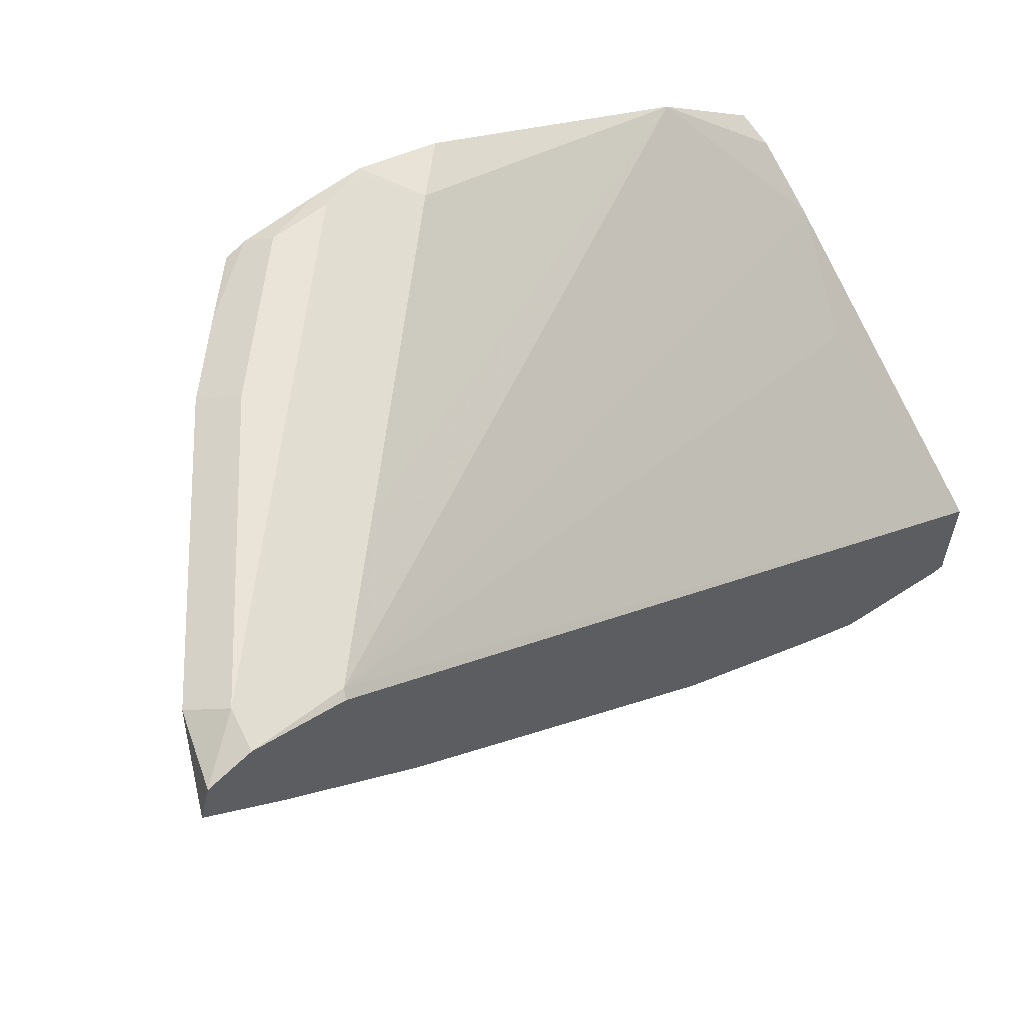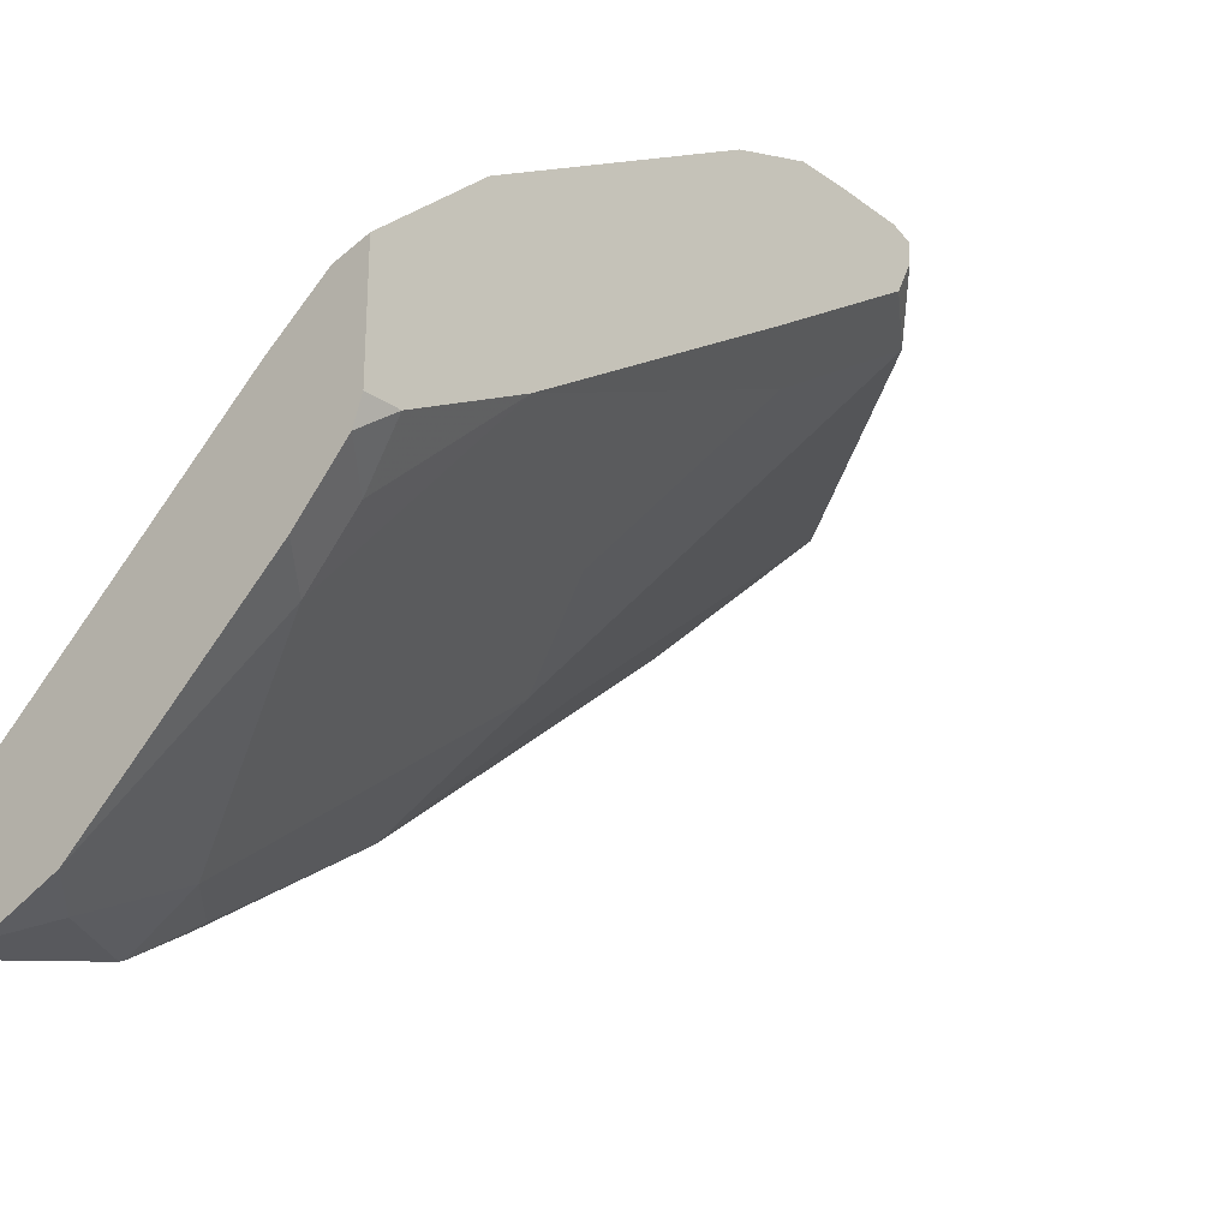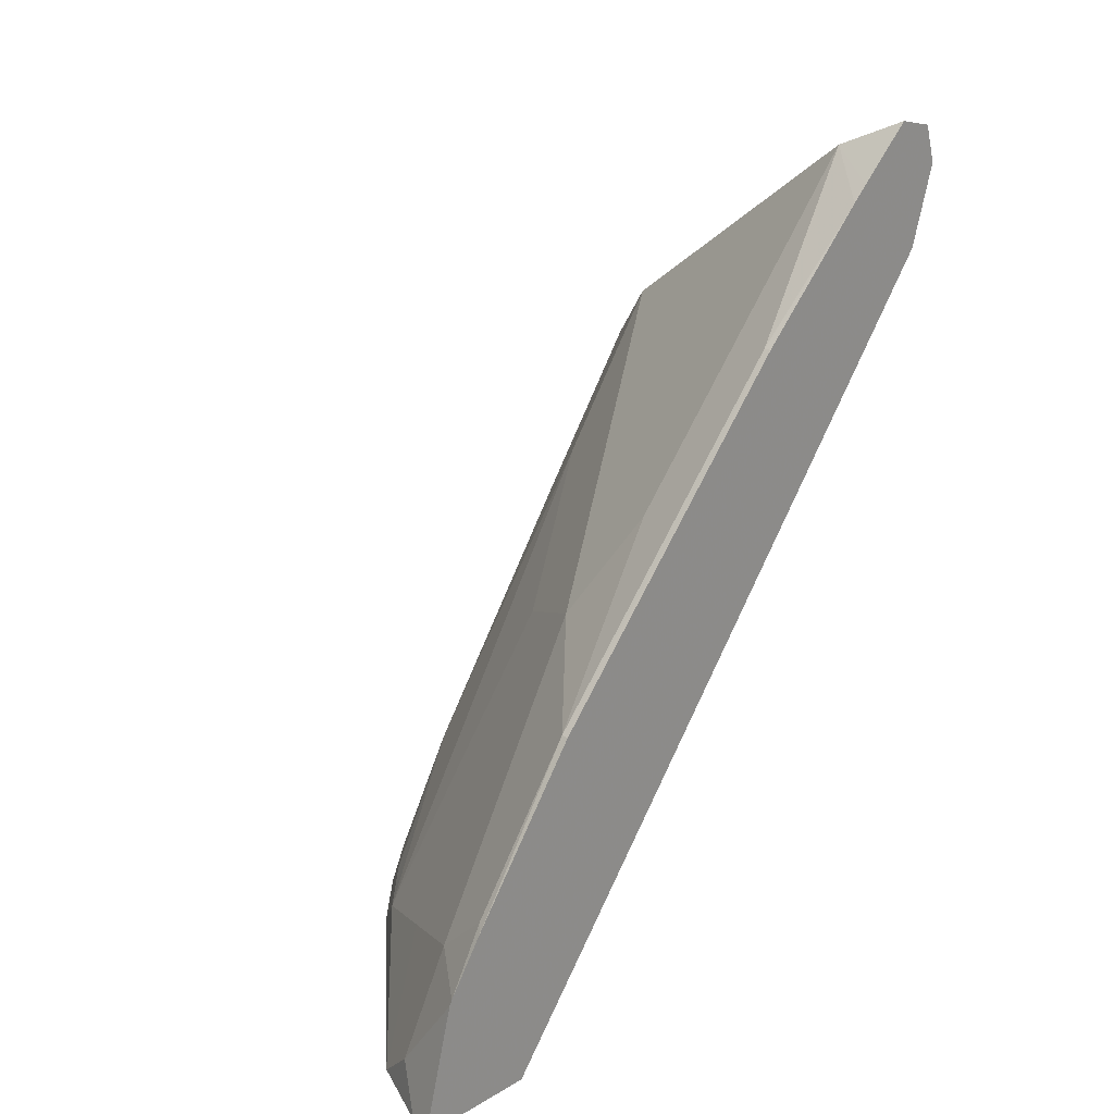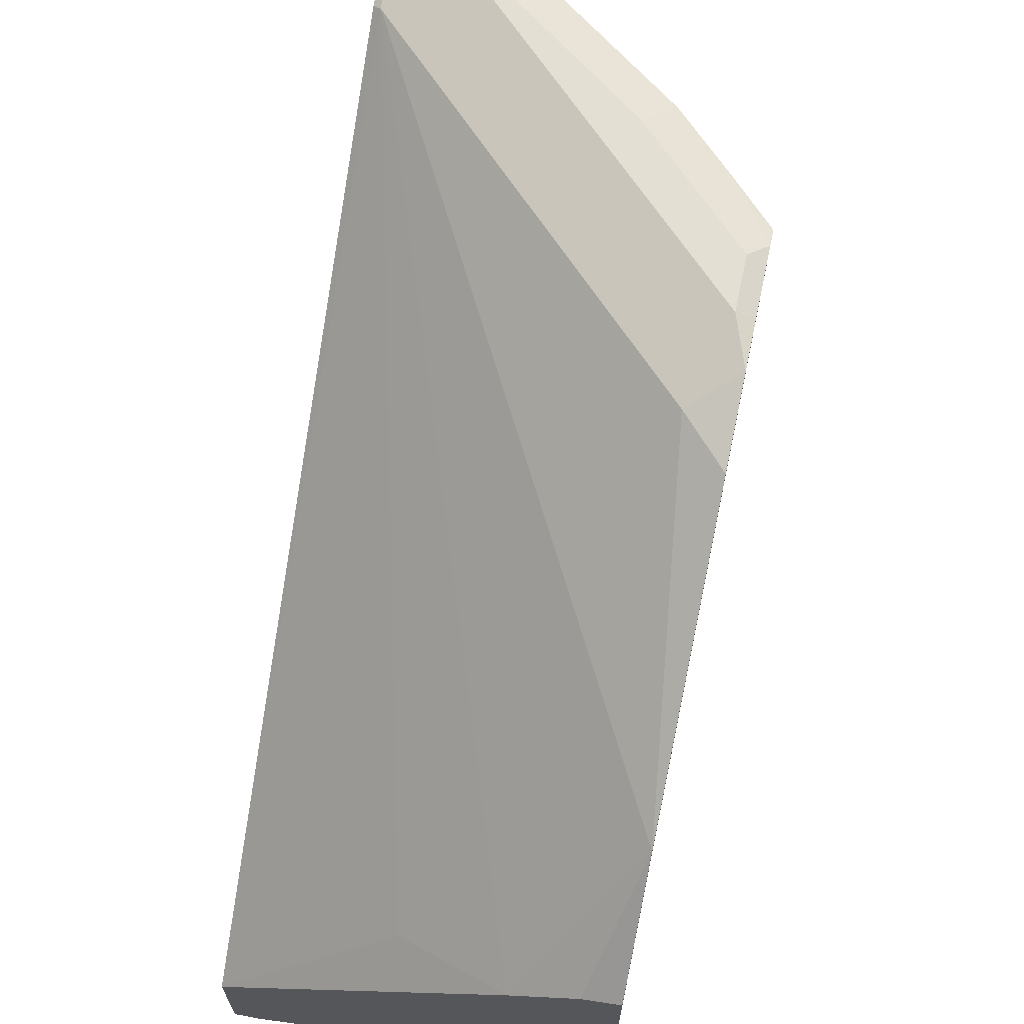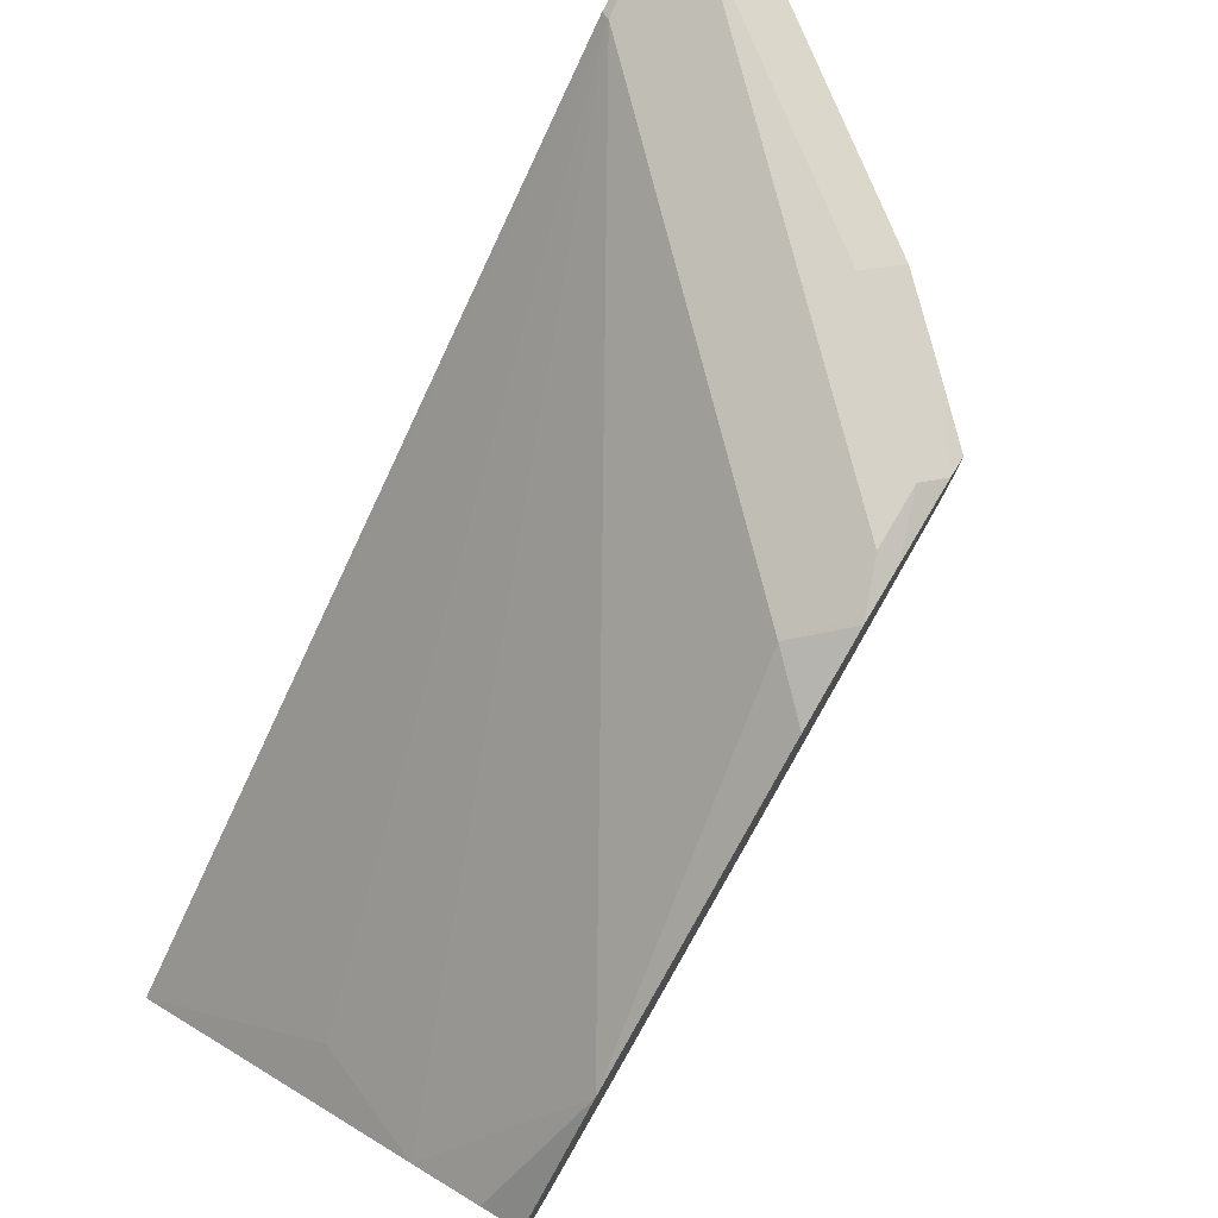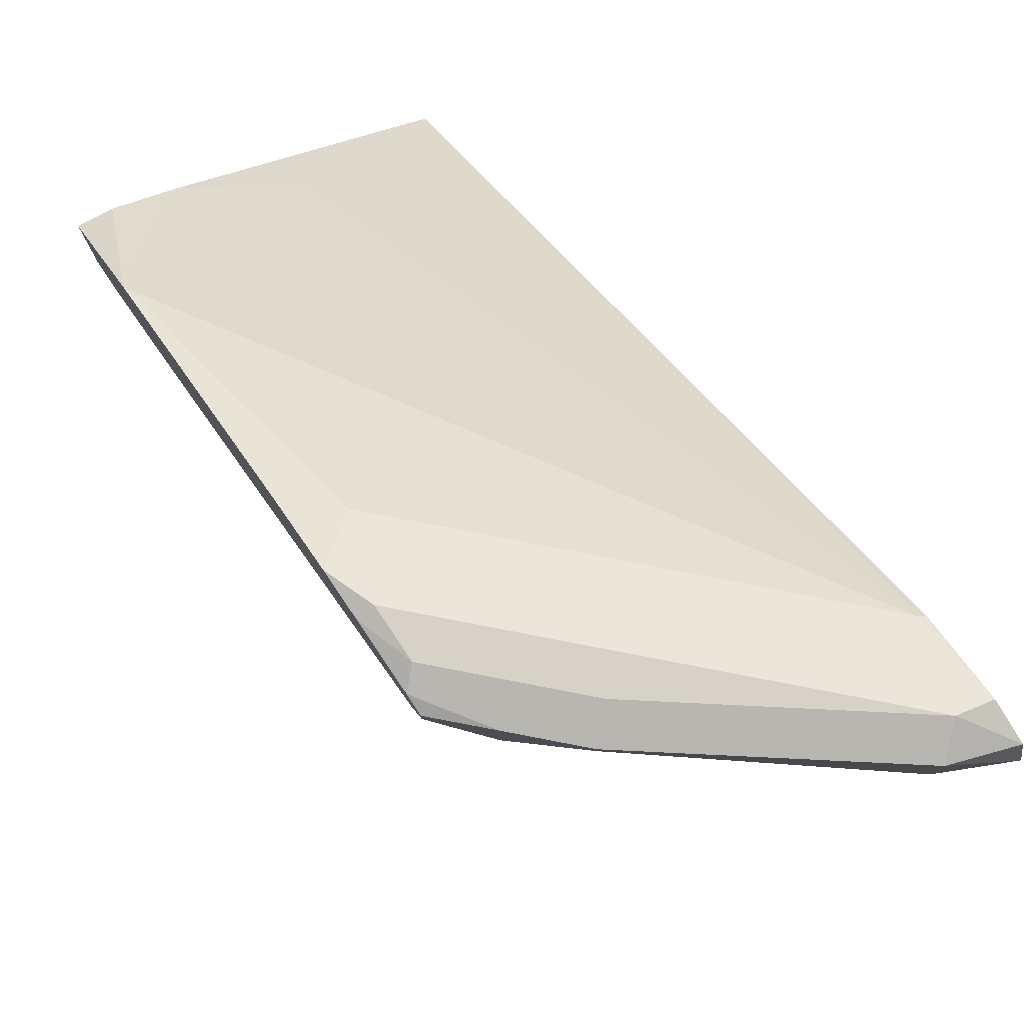
<metadata>
{"format":"obj","ext":"obj","renderer":"f3d","projection":"perspective","resolution":1024,"background":"white","views":[{"elev":61.0,"azim":51.7,"up":"+Y"},{"elev":-26.1,"azim":-137.8,"up":"+Y"},{"elev":24.8,"azim":46.6,"up":"+Z"},{"elev":66.5,"azim":-168.0,"up":"+Y"},{"elev":77.9,"azim":-149.3,"up":"+Y"},{"elev":78.4,"azim":-34.1,"up":"+Y"}]}
</metadata>
<code>
v -0.6428 -0.3896 0.5844
v -0.6461 -0.3929 0.5682
v -0.6491 -0.3923 0.5676
v -0.6491 -0.392 0.5844
v -0.6428 -0.3896 0.6039
v -0.5844 -0.3896 0.6428
v -0.5552 -0.3994 0.6331
v -0.6331 -0.3994 0.5552
v -0.6491 -0.4028 0.5392
v -0.6491 -0.3927 0.6101
v -0.6331 -0.3945 0.6331
v -0.6039 -0.3896 0.6428
v -0.526 -0.3896 0.7013
v -0.5162 -0.3994 0.6721
v -0.6491 -0.4613 0.4418
v -0.6491 -0.3953 0.6171
v -0.6428 -0.3969 0.6234
v -0.6331 -0.4188 0.6331
v -0.6136 -0.3945 0.6526
v -0.5357 -0.3945 0.711
v -0.5135 -0.3966 0.7184
v -0.5135 -0.3921 0.7038
v -0.5135 -0.4007 0.6734
v -0.5135 -0.5974 0.4032
v -0.5747 -0.5357 0.4189
v -0.6136 -0.5162 0.4032
v -0.6362 -0.4999 0.4032
v -0.6369 -0.4997 0.4032
v -0.6491 -0.4967 0.4032
v -0.6491 -0.4028 0.6171
v -0.6428 -0.4091 0.6234
v -0.5747 -0.4578 0.6331
v -0.5552 -0.4383 0.6721
v -0.5357 -0.4188 0.711
v -0.6136 -0.3994 0.6526
v -0.6491 -0.4154 0.6108
v -0.6491 -0.4546 0.552
v -0.6331 -0.4578 0.5746
v -0.5941 -0.5162 0.5357
v -0.5552 -0.5357 0.5552
v -0.5135 -0.4105 0.7221
v -0.5135 -0.6414 0.4032
v -0.6491 -0.5392 0.4032
v -0.5357 -0.5162 0.5941
v -0.5162 -0.4773 0.6526
v -0.5135 -0.4356 0.697
v -0.5135 -0.43 0.7027
v -0.6491 -0.5162 0.4578
v -0.6136 -0.5746 0.4189
v -0.5747 -0.5941 0.4383
v -0.5357 -0.6136 0.4578
v -0.5162 -0.6136 0.4773
v -0.5162 -0.5746 0.5357
v -0.5233 -0.6401 0.4032
v -0.5135 -0.6414 0.4077
v -0.6458 -0.5484 0.4032
v -0.6491 -0.5392 0.4154
v -0.5135 -0.5127 0.6101
v -0.5135 -0.4773 0.6526
v -0.6331 -0.5552 0.4189
v -0.6263 -0.5679 0.4032
v -0.5513 -0.6293 0.4032
v -0.5357 -0.6331 0.4189
v -0.5135 -0.6293 0.4541
v -0.5135 -0.6164 0.4745
v -0.5135 -0.5746 0.5357
v -0.5162 -0.6331 0.4383
v -0.5135 -0.6345 0.4356
v -0.5135 -0.6303 0.4521
f 32 40 33
f 30 36 31
f 34 47 41
f 24 27 26
f 24 28 27
f 24 26 25
f 33 40 44
f 34 45 46
f 34 44 53
f 34 53 45
f 34 46 47
f 24 29 28
f 37 48 38
f 33 44 34
f 24 43 29
f 21 64 69
f 24 61 56
f 24 62 61
f 24 54 62
f 24 42 54
f 21 23 22
f 21 24 23
f 21 42 24
f 21 55 42
f 21 68 55
f 21 69 68
f 21 65 64
f 21 66 65
f 38 48 49
f 21 58 66
f 24 56 43
f 38 49 39
f 54 67 63
f 39 49 50
f 21 59 58
f 63 69 64
f 63 67 69
f 56 60 57
f 55 68 67
f 54 63 62
f 54 55 67
f 53 65 66
f 53 66 58
f 52 65 53
f 52 64 65
f 51 64 52
f 51 63 64
f 51 62 63
f 50 62 51
f 49 62 50
f 49 61 62
f 39 50 40
f 40 50 51
f 40 51 52
f 40 52 53
f 40 53 44
f 42 55 54
f 67 68 69
f 43 56 57
f 45 59 46
f 45 53 58
f 48 57 60
f 48 60 49
f 49 60 56
f 49 56 61
f 45 58 59
f 21 46 59
f 11 17 31
f 21 41 47
f 8 15 9
f 7 15 8
f 7 14 15
f 6 14 7
f 6 13 14
f 5 11 12
f 5 10 11
f 4 10 5
f 3 10 4
f 3 16 10
f 3 30 16
f 3 36 30
f 3 37 36
f 3 48 37
f 10 16 11
f 3 43 57
f 3 15 29
f 3 9 15
f 3 8 9
f 2 8 3
f 2 7 8
f 1 7 2
f 1 6 7
f 1 13 6
f 1 12 13
f 1 5 12
f 1 4 5
f 1 3 4
f 1 2 3
f 21 47 46
f 3 29 43
f 11 16 17
f 3 57 48
f 11 18 35
f 20 41 21
f 11 31 18
f 20 34 41
f 19 34 20
f 19 35 34
f 18 40 32
f 18 39 40
f 18 38 39
f 18 37 38
f 18 31 36
f 18 34 35
f 18 33 34
f 18 32 33
f 16 31 17
f 16 30 31
f 18 36 37
f 11 19 12
f 11 35 19
f 15 28 29
f 12 19 13
f 13 19 20
f 13 20 21
f 13 22 14
f 14 22 23
f 13 21 22
f 14 24 25
f 14 25 26
f 14 26 15
f 15 26 27
f 15 27 28
f 14 23 24

</code>
